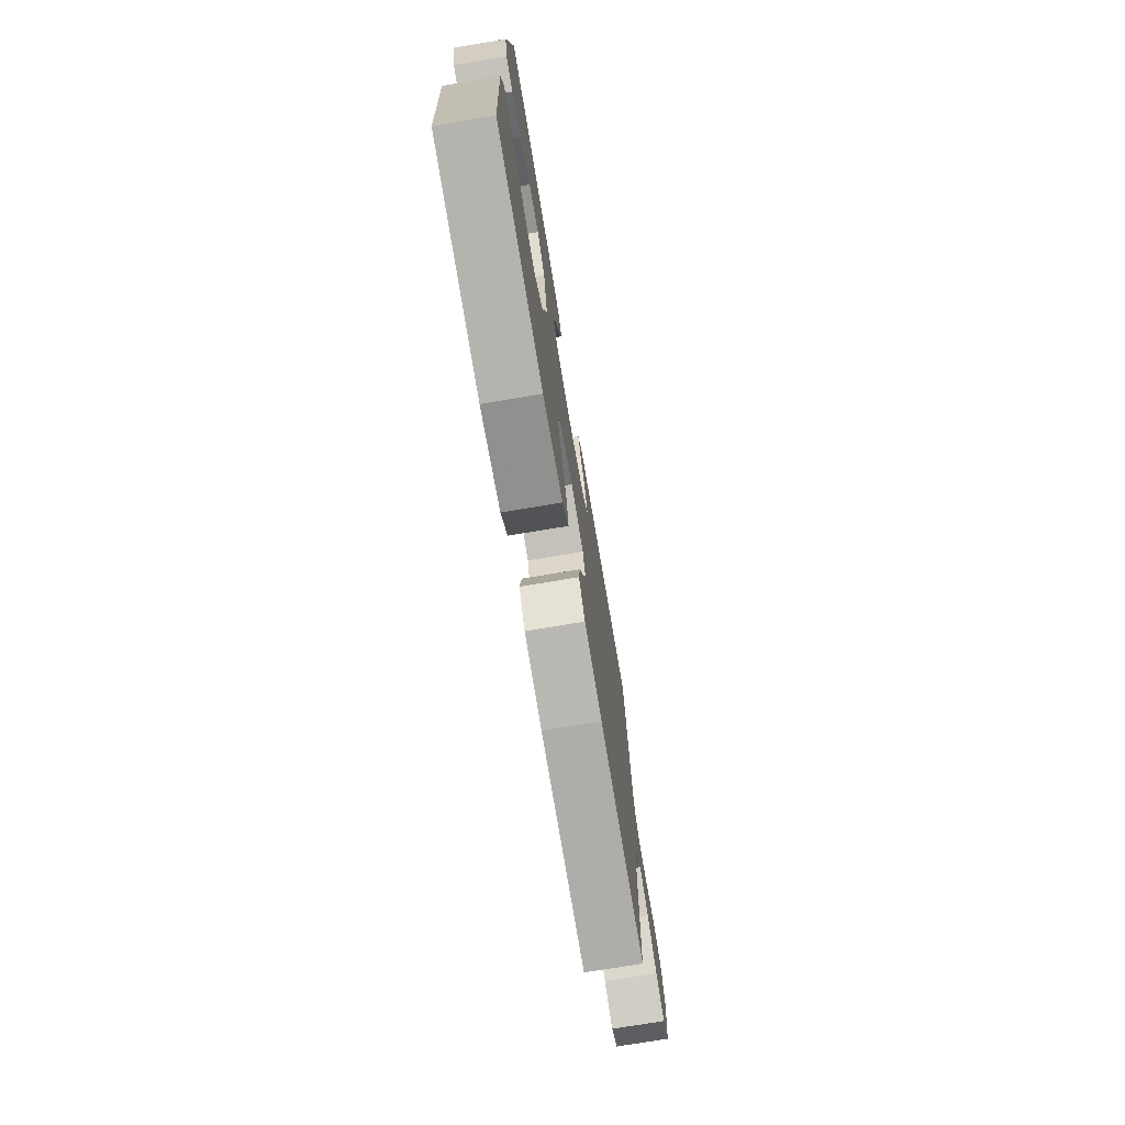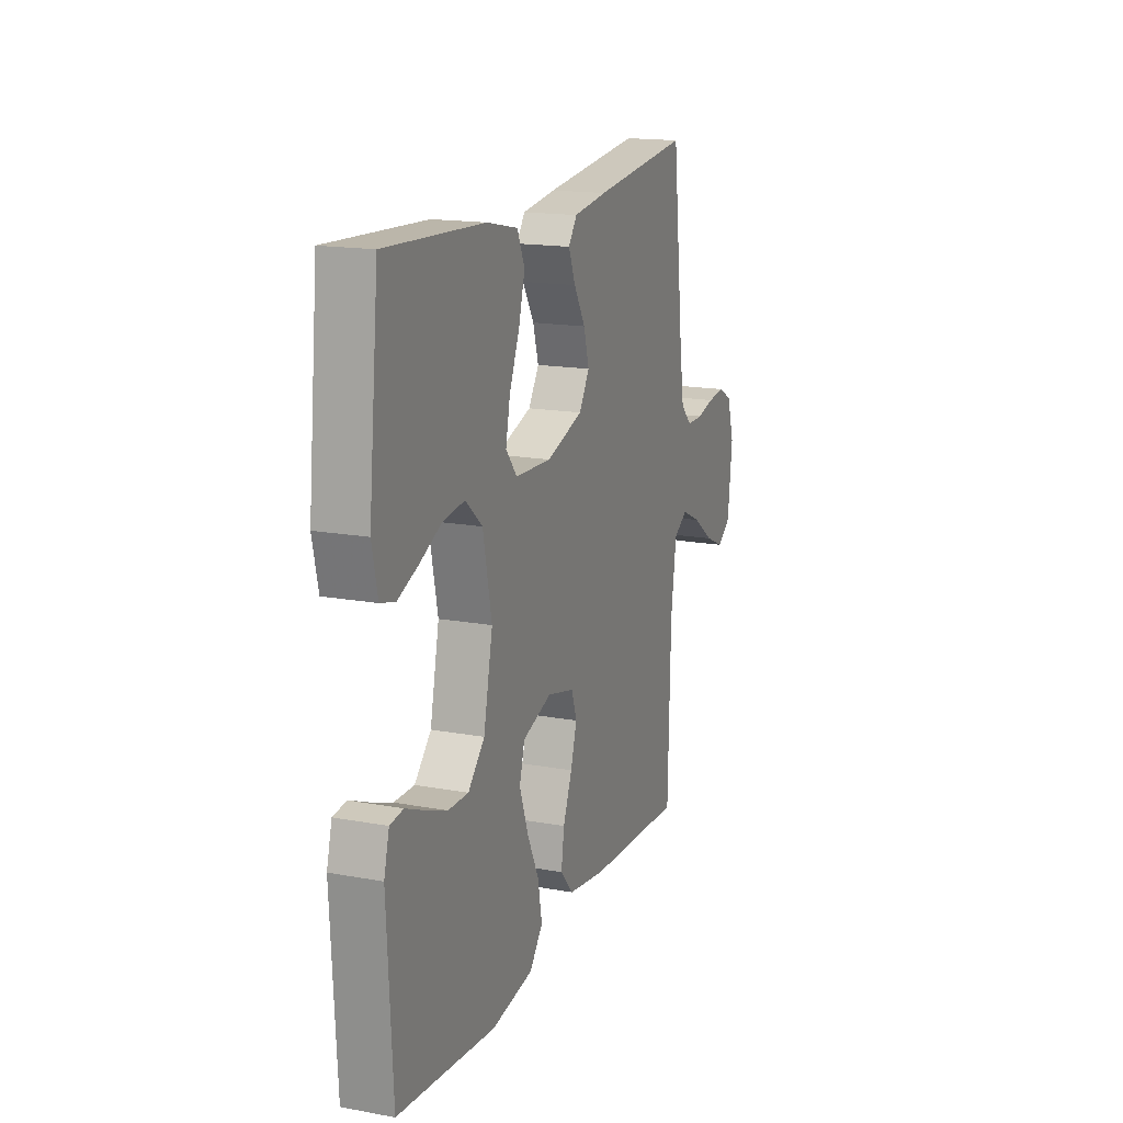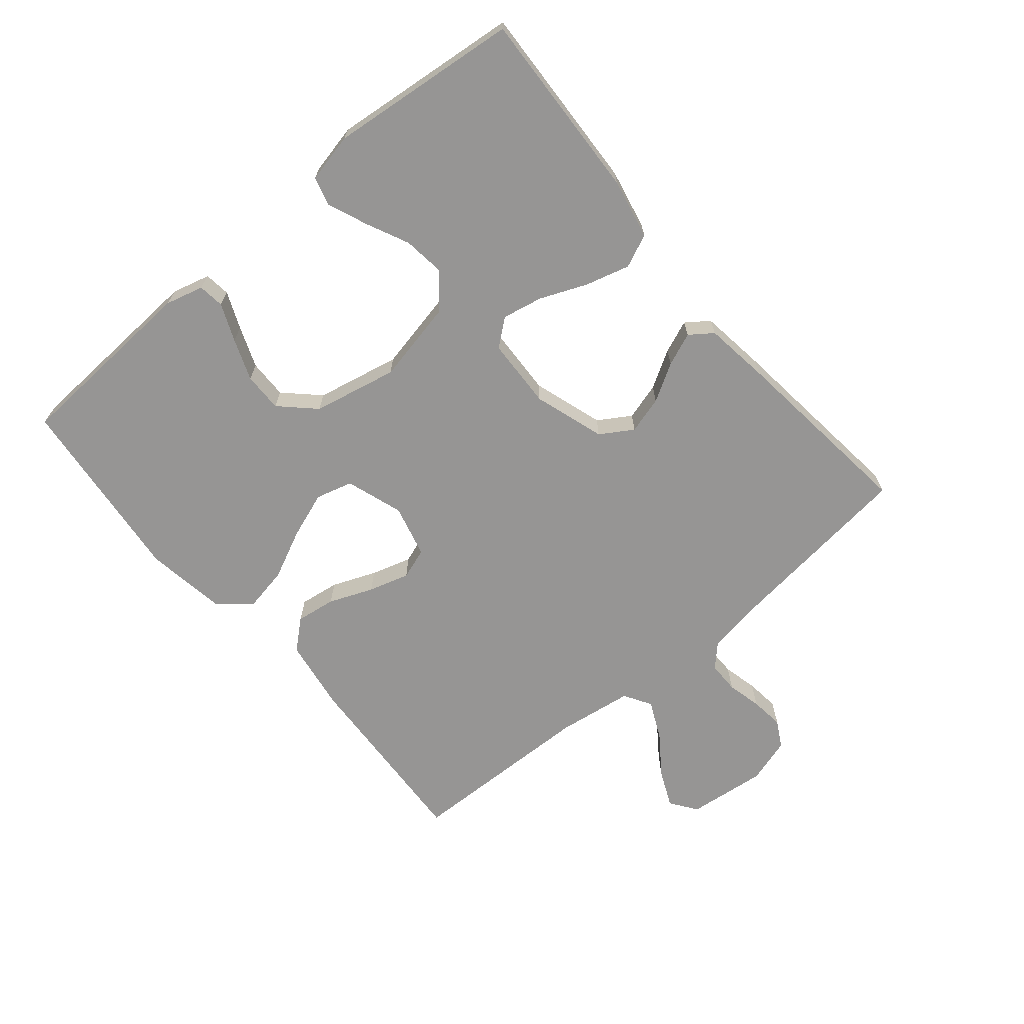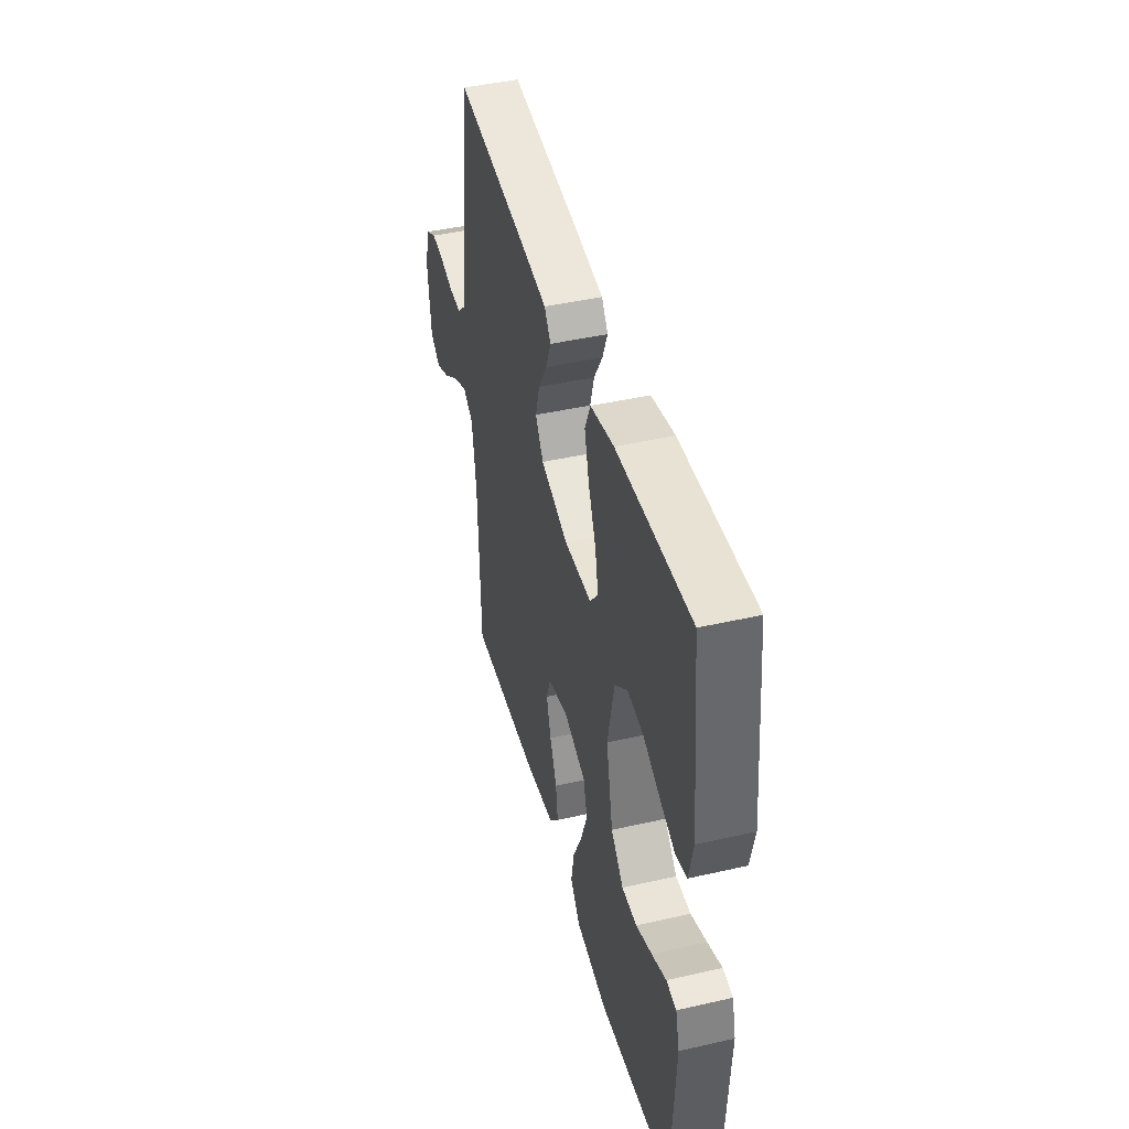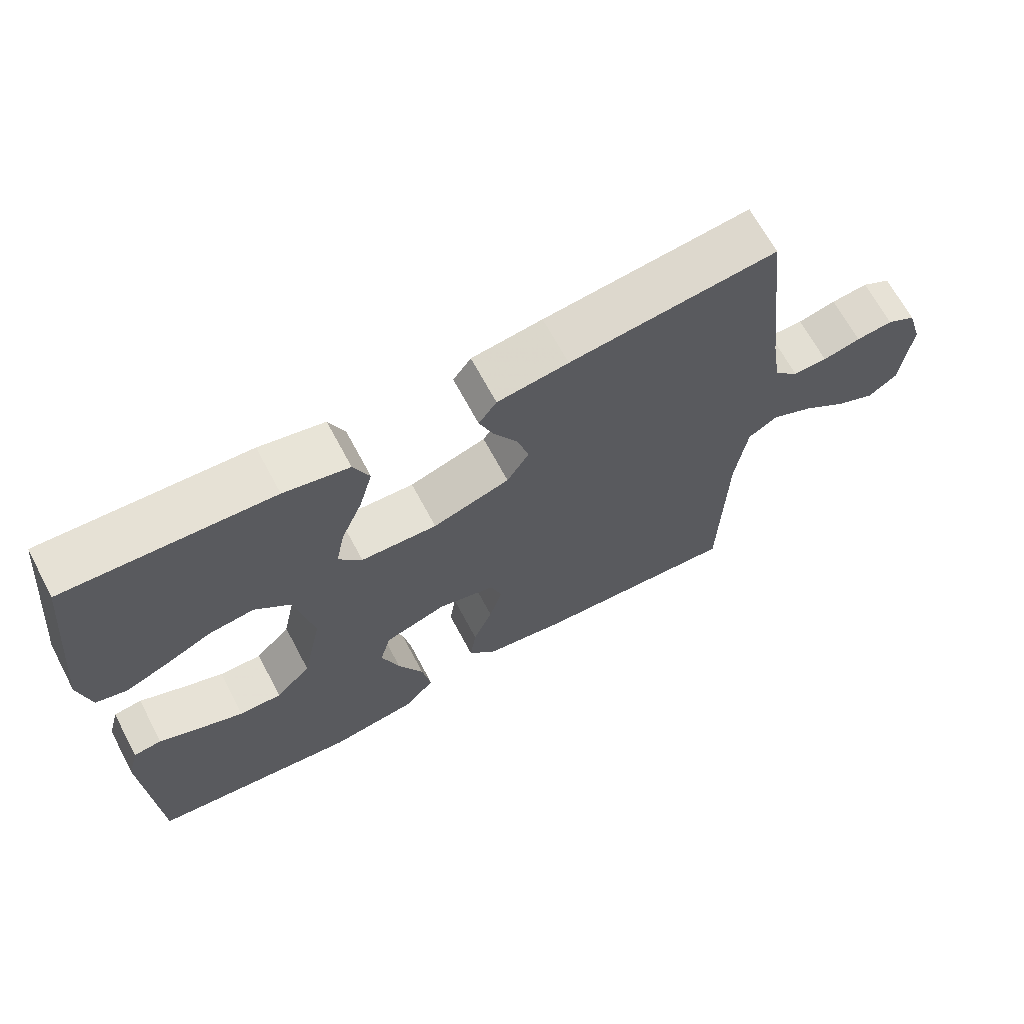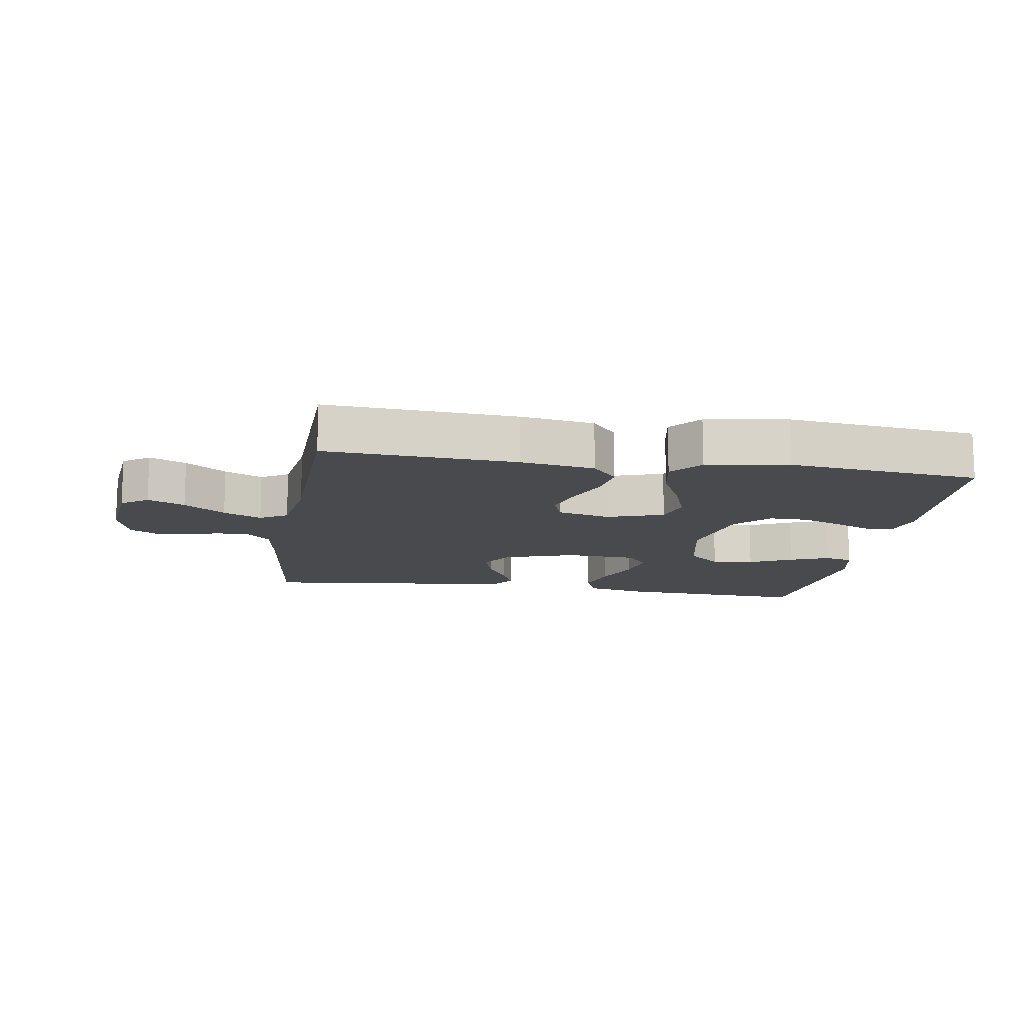
<metadata>
{"format":"obj","ext":"obj","renderer":"f3d","projection":"perspective","resolution":1024,"background":"white","views":[{"elev":-74.0,"azim":-80.5,"up":"+Z"},{"elev":16.5,"azim":-69.5,"up":"+Z"},{"elev":-67.6,"azim":-50.0,"up":"+Y"},{"elev":44.0,"azim":-105.0,"up":"+Z"},{"elev":66.9,"azim":-28.0,"up":"+Z"},{"elev":-13.2,"azim":170.9,"up":"+Y"}]}
</metadata>
<code>
v 0.5 0.07 -0.5
v 0.2 0.07 -0.483
v 0.084 0.07 -0.465
v 0.044 0.07 -0.419
v 0.053 0.07 -0.356
v 0.081 0.07 -0.287
v 0.1 0.07 -0.223
v 0.083 0.07 -0.174
v 0 0.07 -0.153
v -0.09 0.07 -0.183
v -0.106 0.07 -0.241
v -0.08 0.07 -0.314
v -0.043 0.07 -0.392
v -0.03 0.07 -0.462
v -0.071 0.07 -0.512
v -0.2 0.07 -0.532
v -0.5 0.07 -0.5
v -0.516 0.07 -0.2
v -0.5 0.07 -0.14
v -0.459 0.07 -0.135
v -0.4 0.07 -0.16
v -0.335 0.07 -0.185
v -0.273 0.07 -0.186
v -0.222 0.07 -0.133
v -0.194 0.07 0
v -0.221 0.07 0.13
v -0.273 0.07 0.175
v -0.339 0.07 0.167
v -0.407 0.07 0.135
v -0.469 0.07 0.11
v -0.514 0.07 0.122
v -0.531 0.07 0.2
v -0.5 0.07 0.5
v -0.2 0.07 0.485
v -0.105 0.07 0.465
v -0.082 0.07 0.413
v -0.101 0.07 0.344
v -0.132 0.07 0.27
v -0.145 0.07 0.206
v -0.111 0.07 0.164
v 0 0.07 0.159
v 0.112 0.07 0.195
v 0.144 0.07 0.246
v 0.127 0.07 0.305
v 0.092 0.07 0.364
v 0.071 0.07 0.416
v 0.097 0.07 0.452
v 0.2 0.07 0.466
v 0.5 0.07 0.5
v 0.535 0.07 0.2
v 0.549 0.07 0.11
v 0.584 0.07 0.076
v 0.634 0.07 0.076
v 0.689 0.07 0.089
v 0.742 0.07 0.095
v 0.784 0.07 0.072
v 0.806 0.07 0
v 0.792 0.07 -0.125
v 0.75 0.07 -0.155
v 0.692 0.07 -0.129
v 0.628 0.07 -0.083
v 0.568 0.07 -0.055
v 0.525 0.07 -0.081
v 0.508 0.07 -0.2
v 0.5 0 -0.5
v 0.2 0 -0.483
v 0.084 0 -0.465
v 0.044 0 -0.419
v 0.053 0 -0.356
v 0.081 0 -0.287
v 0.1 0 -0.223
v 0.083 0 -0.174
v 0 0 -0.153
v -0.09 0 -0.183
v -0.106 0 -0.241
v -0.08 0 -0.314
v -0.043 0 -0.392
v -0.03 0 -0.462
v -0.071 0 -0.512
v -0.2 0 -0.532
v -0.5 0 -0.5
v -0.516 0 -0.2
v -0.5 0 -0.14
v -0.459 0 -0.135
v -0.4 0 -0.16
v -0.335 0 -0.185
v -0.273 0 -0.186
v -0.222 0 -0.133
v -0.194 0 0
v -0.221 0 0.13
v -0.273 0 0.175
v -0.339 0 0.167
v -0.407 0 0.135
v -0.469 0 0.11
v -0.514 0 0.122
v -0.531 0 0.2
v -0.5 0 0.5
v -0.2 0 0.485
v -0.105 0 0.465
v -0.082 0 0.413
v -0.101 0 0.344
v -0.132 0 0.27
v -0.145 0 0.206
v -0.111 0 0.164
v 0 0 0.159
v 0.112 0 0.195
v 0.144 0 0.246
v 0.127 0 0.305
v 0.092 0 0.364
v 0.071 0 0.416
v 0.097 0 0.452
v 0.2 0 0.466
v 0.5 0 0.5
v 0.535 0 0.2
v 0.549 0 0.11
v 0.584 0 0.076
v 0.634 0 0.076
v 0.689 0 0.089
v 0.742 0 0.095
v 0.784 0 0.072
v 0.806 0 0
v 0.792 0 -0.125
v 0.75 0 -0.155
v 0.692 0 -0.129
v 0.628 0 -0.083
v 0.568 0 -0.055
v 0.525 0 -0.081
v 0.508 0 -0.2
f 58 59 60 61
f 58 61 62
f 57 58 62
f 56 57 62
f 53 54 55 56
f 52 53 56 62
f 51 52 62 63
f 47 48 49 50
f 44 45 46 47
f 43 44 47 50
f 42 43 50 51
f 35 36 37 38
f 35 38 39
f 34 35 39
f 33 34 39
f 32 33 39 40
f 28 29 30 31
f 28 31 32
f 27 28 32
f 18 19 20 21
f 18 21 22
f 17 18 22 23
f 12 13 14 15
f 11 12 15 16
f 10 11 16 17
f 3 4 5 6
f 3 6 7
f 64 1 2 3
f 64 3 7
f 63 64 7 8
f 41 42 51 63
f 40 41 63 8
f 27 32 40
f 26 27 40
f 25 26 40 8
f 10 17 23 24
f 9 10 24 25
f 8 9 25
f 125 124 123 122
f 126 125 122
f 126 122 121
f 126 121 120
f 120 119 118 117
f 126 120 117 116
f 127 126 116 115
f 114 113 112 111
f 111 110 109 108
f 114 111 108 107
f 115 114 107 106
f 102 101 100 99
f 103 102 99
f 103 99 98
f 103 98 97
f 104 103 97 96
f 95 94 93 92
f 96 95 92
f 96 92 91
f 85 84 83 82
f 86 85 82
f 87 86 82 81
f 79 78 77 76
f 80 79 76 75
f 81 80 75 74
f 70 69 68 67
f 71 70 67
f 67 66 65 128
f 71 67 128
f 72 71 128 127
f 127 115 106 105
f 72 127 105 104
f 104 96 91
f 104 91 90
f 72 104 90 89
f 88 87 81 74
f 89 88 74 73
f 89 73 72
f 1 65 66 2
f 2 66 67 3
f 3 67 68 4
f 4 68 69 5
f 5 69 70 6
f 6 70 71 7
f 7 71 72 8
f 8 72 73 9
f 9 73 74 10
f 10 74 75 11
f 11 75 76 12
f 12 76 77 13
f 13 77 78 14
f 14 78 79 15
f 15 79 80 16
f 16 80 81 17
f 17 81 82 18
f 18 82 83 19
f 19 83 84 20
f 20 84 85 21
f 21 85 86 22
f 22 86 87 23
f 23 87 88 24
f 24 88 89 25
f 25 89 90 26
f 26 90 91 27
f 27 91 92 28
f 28 92 93 29
f 29 93 94 30
f 30 94 95 31
f 31 95 96 32
f 32 96 97 33
f 33 97 98 34
f 34 98 99 35
f 35 99 100 36
f 36 100 101 37
f 37 101 102 38
f 38 102 103 39
f 39 103 104 40
f 40 104 105 41
f 41 105 106 42
f 42 106 107 43
f 43 107 108 44
f 44 108 109 45
f 45 109 110 46
f 46 110 111 47
f 47 111 112 48
f 48 112 113 49
f 49 113 114 50
f 50 114 115 51
f 51 115 116 52
f 52 116 117 53
f 53 117 118 54
f 54 118 119 55
f 55 119 120 56
f 56 120 121 57
f 57 121 122 58
f 58 122 123 59
f 59 123 124 60
f 60 124 125 61
f 61 125 126 62
f 62 126 127 63
f 63 127 128 64
f 64 128 65 1

</code>
